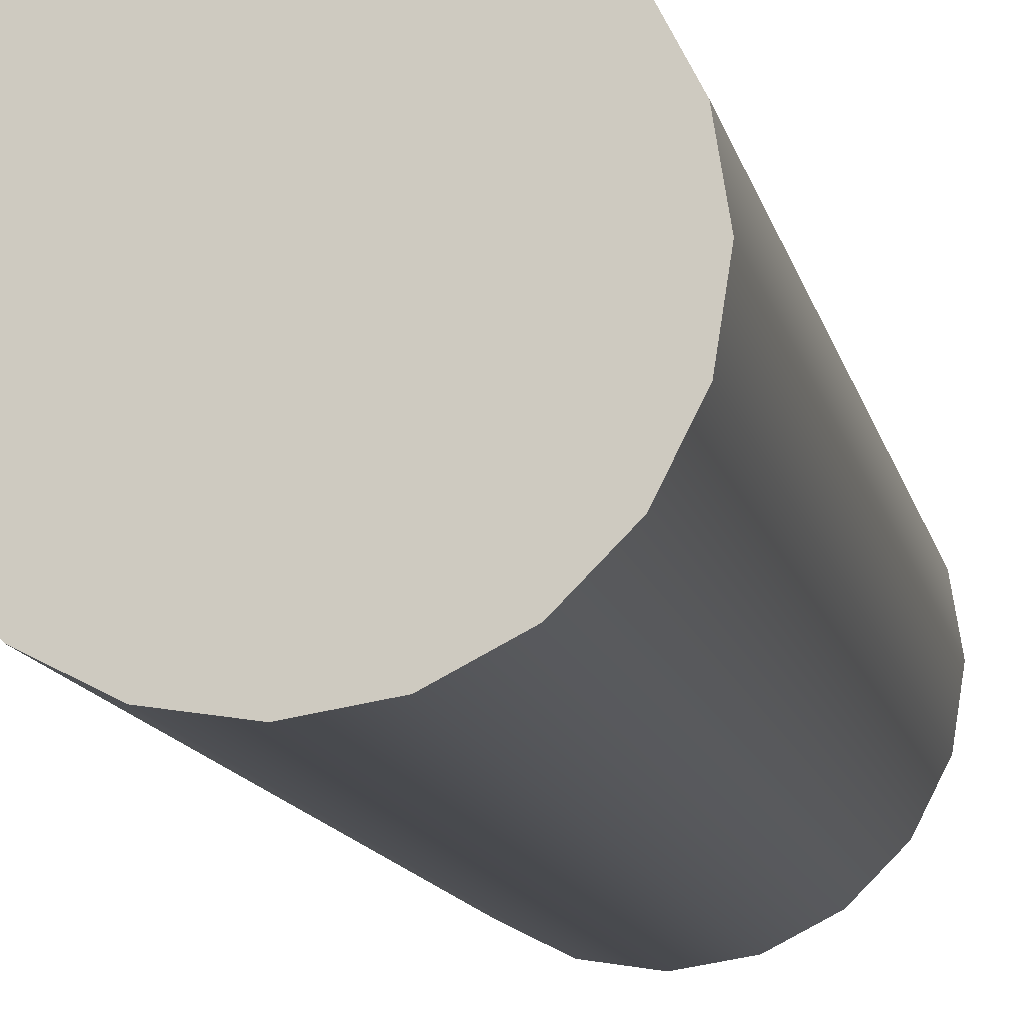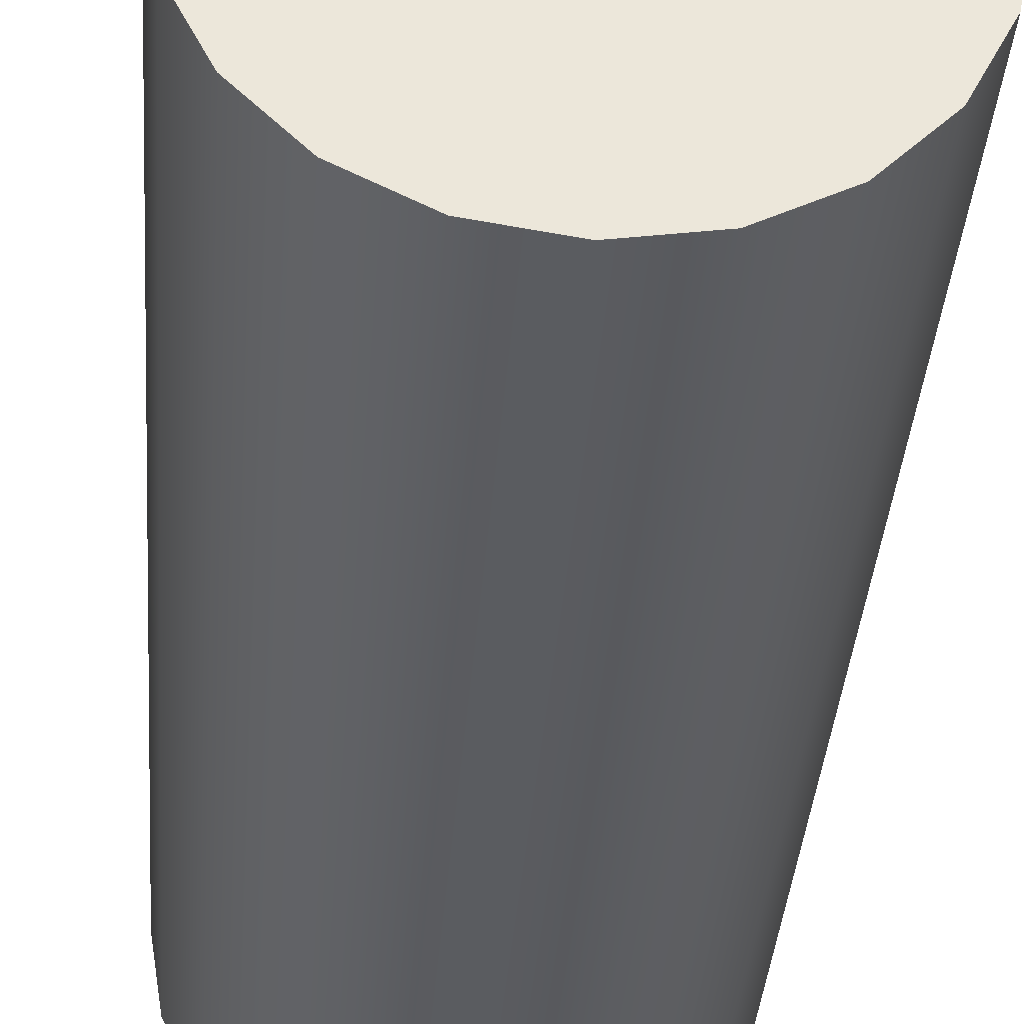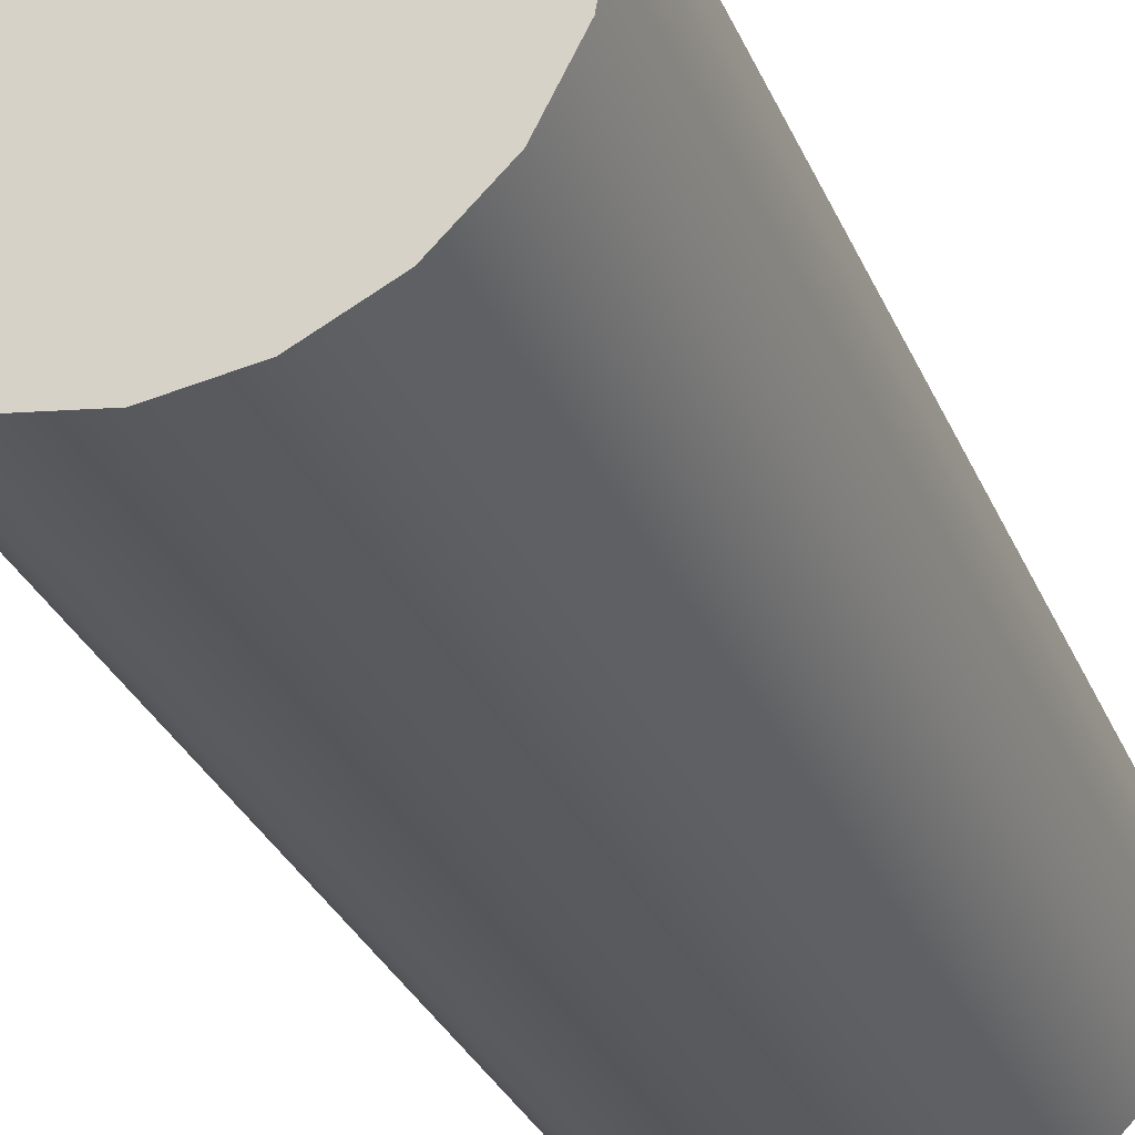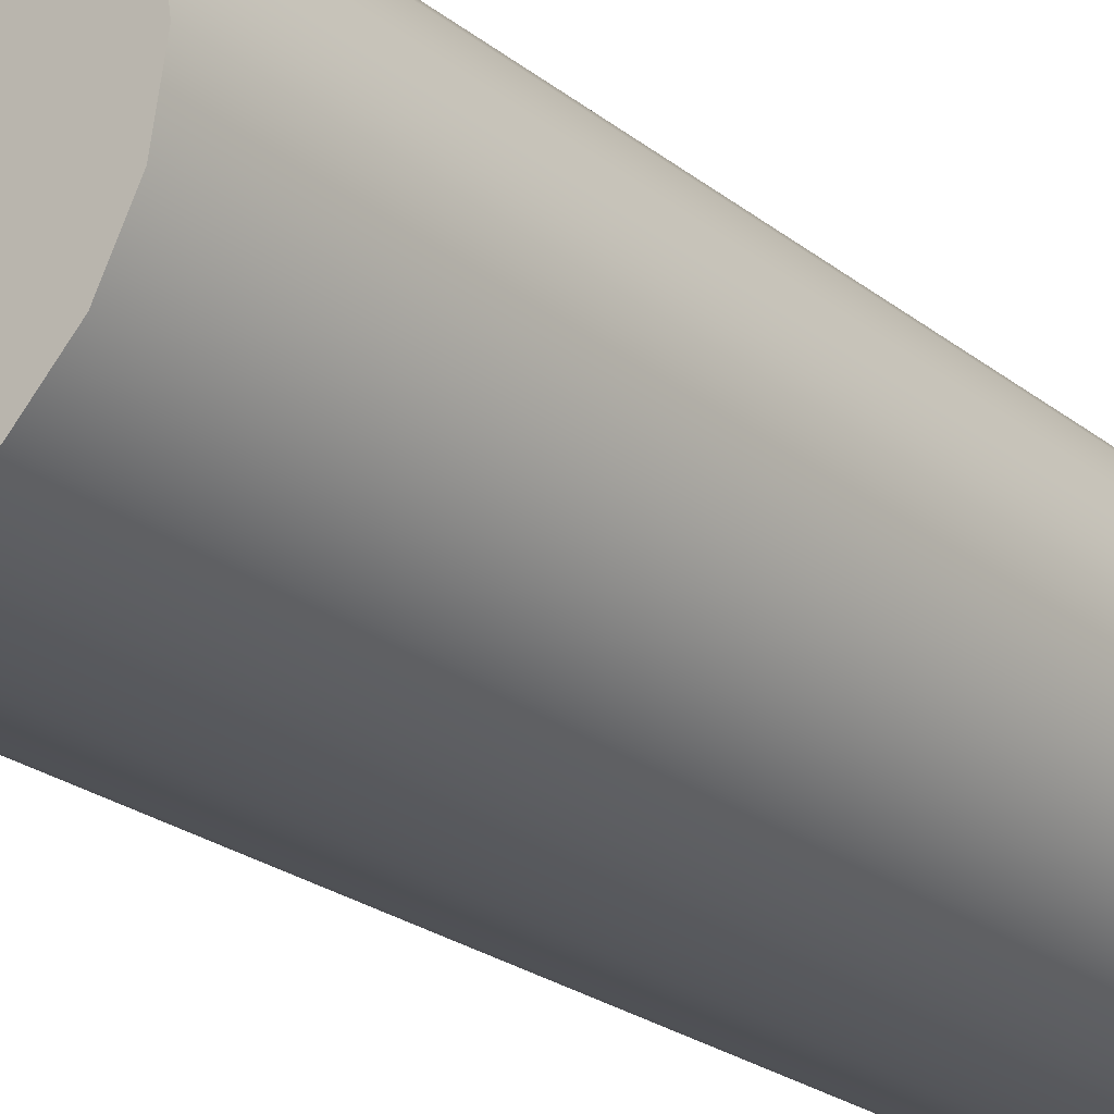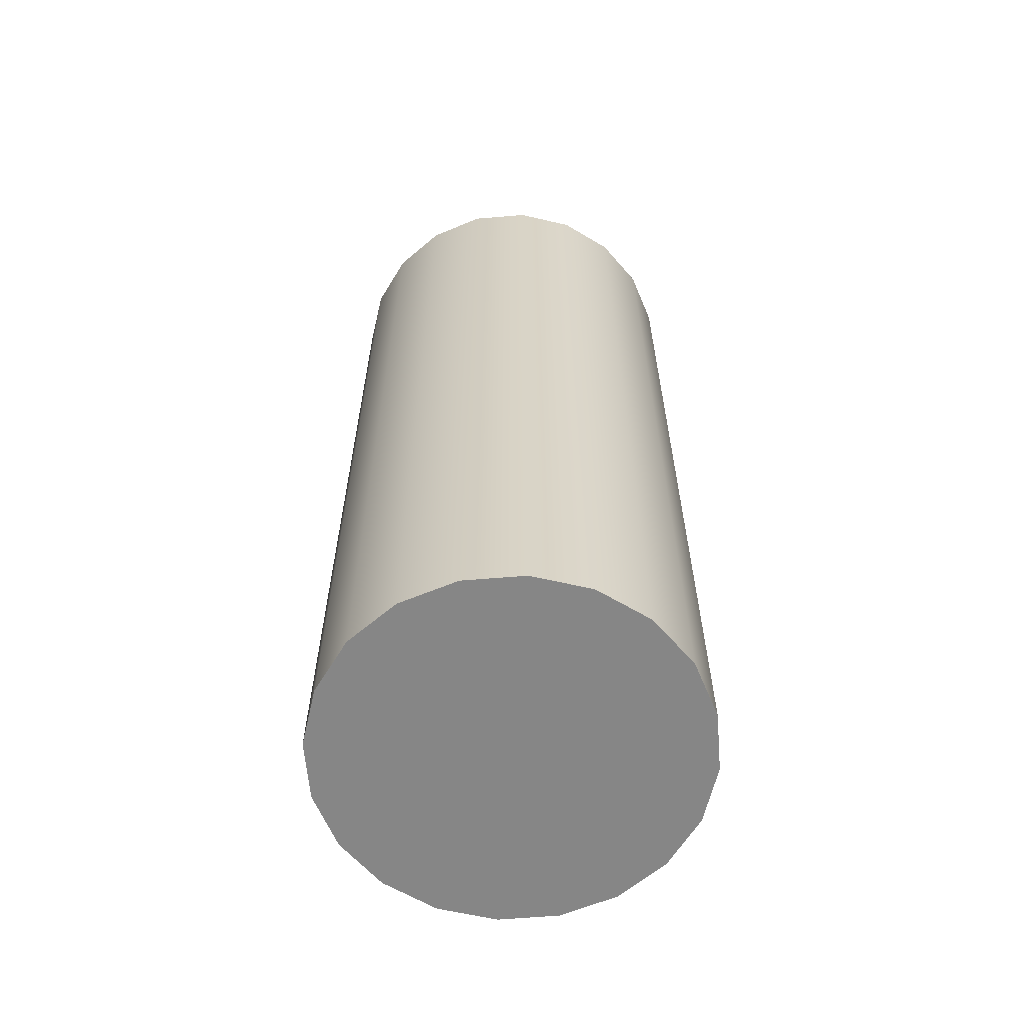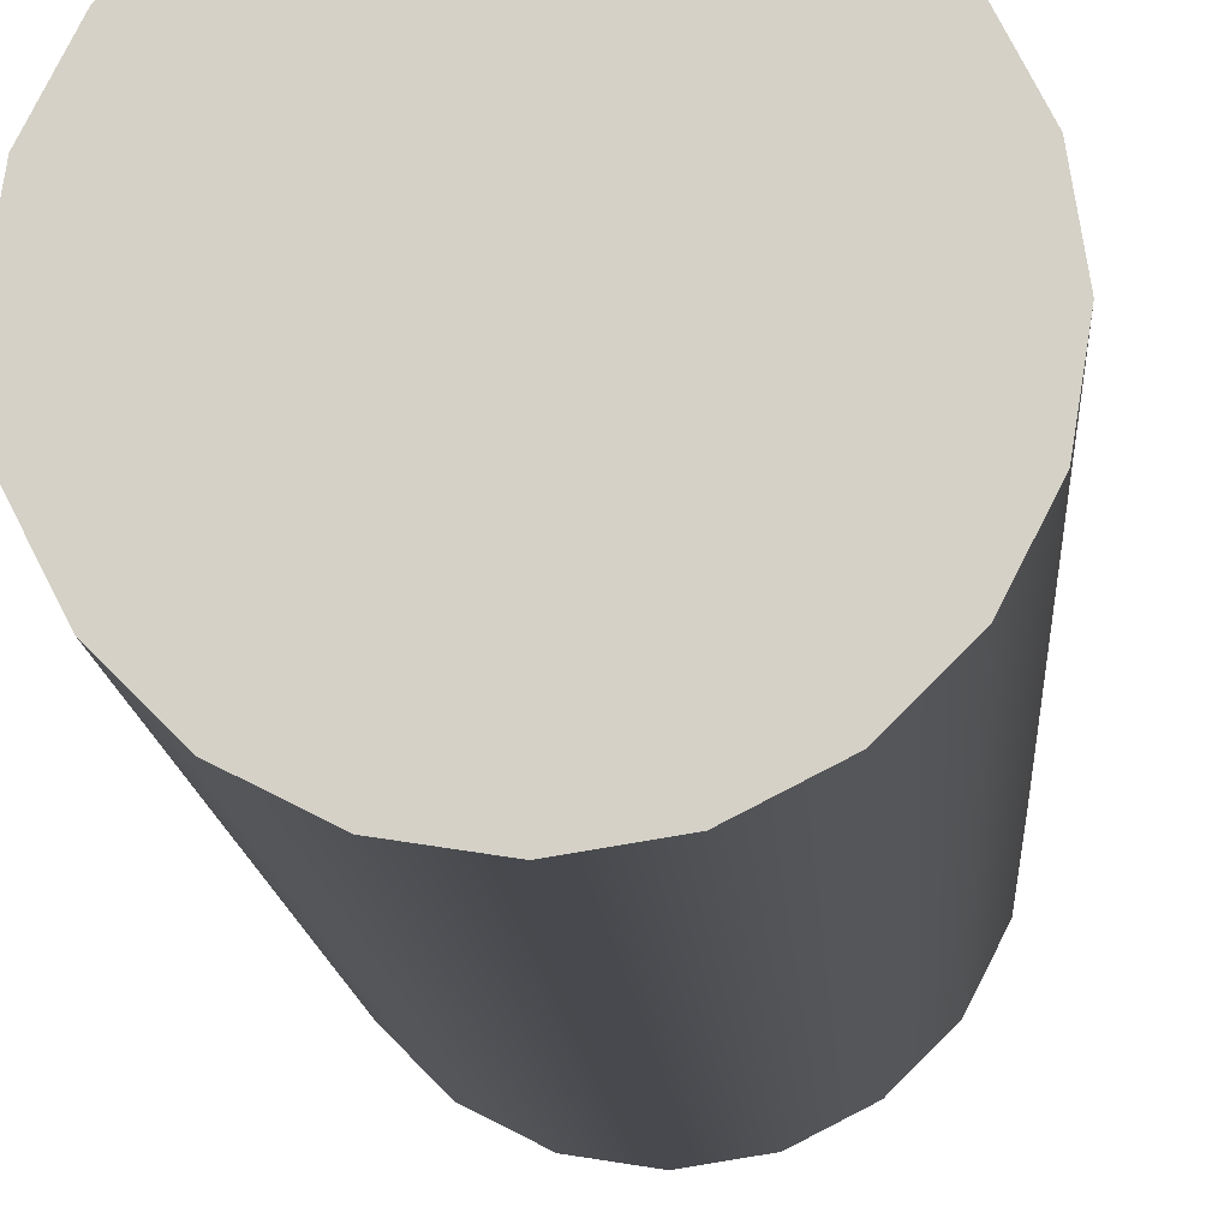
<metadata>
{"format":"obj","ext":"obj","renderer":"f3d","projection":"perspective","resolution":1024,"background":"white","views":[{"elev":-12.6,"azim":11.8,"up":"+Z"},{"elev":-34.1,"azim":-4.0,"up":"+Z"},{"elev":-29.9,"azim":19.7,"up":"+Z"},{"elev":-24.4,"azim":-141.6,"up":"+Z"},{"elev":-62.1,"azim":-148.2,"up":"+Y"},{"elev":-12.7,"azim":3.4,"up":"+Z"}]}
</metadata>
<code>
g Cylinder
v 1 2.5 0
v 0.9511 2.5 0.309
v 0.809 2.5 0.5878
v 0.5878 2.5 0.809
v 0.309 2.5 0.9511
v 0 2.5 1
v -0.309 2.5 0.9511
v -0.5878 2.5 0.809
v -0.809 2.5 0.5878
v -0.9511 2.5 0.309
v -1 2.5 0
v -0.9511 2.5 -0.309
v -0.809 2.5 -0.5878
v -0.5878 2.5 -0.809
v -0.309 2.5 -0.9511
v -0 2.5 -1
v 0.309 2.5 -0.9511
v 0.5878 2.5 -0.809
v 0.809 2.5 -0.5878
v 0.9511 2.5 -0.309
v 1 -2.5 0
v 0.9511 -2.5 0.309
v 0.809 -2.5 0.5878
v 0.5878 -2.5 0.809
v 0.309 -2.5 0.9511
v 0 -2.5 1
v -0.309 -2.5 0.9511
v -0.5878 -2.5 0.809
v -0.809 -2.5 0.5878
v -0.9511 -2.5 0.309
v -1 -2.5 0
v -0.9511 -2.5 -0.309
v -0.809 -2.5 -0.5878
v -0.5878 -2.5 -0.809
v -0.309 -2.5 -0.9511
v -0 -2.5 -1
v 0.309 -2.5 -0.9511
v 0.5878 -2.5 -0.809
v 0.809 -2.5 -0.5878
v 0.9511 -2.5 -0.309
v 0 2.5 0
v 0 -2.5 0
f 1 2 22 21
f 1 41 2
f 22 42 21
f 2 3 23 22
f 2 41 3
f 23 42 22
f 3 4 24 23
f 3 41 4
f 24 42 23
f 4 5 25 24
f 4 41 5
f 25 42 24
f 5 6 26 25
f 5 41 6
f 26 42 25
f 6 7 27 26
f 6 41 7
f 27 42 26
f 7 8 28 27
f 7 41 8
f 28 42 27
f 8 9 29 28
f 8 41 9
f 29 42 28
f 9 10 30 29
f 9 41 10
f 30 42 29
f 10 11 31 30
f 10 41 11
f 31 42 30
f 11 12 32 31
f 11 41 12
f 32 42 31
f 12 13 33 32
f 12 41 13
f 33 42 32
f 13 14 34 33
f 13 41 14
f 34 42 33
f 14 15 35 34
f 14 41 15
f 35 42 34
f 15 16 36 35
f 15 41 16
f 36 42 35
f 16 17 37 36
f 16 41 17
f 37 42 36
f 17 18 38 37
f 17 41 18
f 38 42 37
f 18 19 39 38
f 18 41 19
f 39 42 38
f 19 20 40 39
f 19 41 20
f 40 42 39
f 20 1 21 40
f 20 41 1
f 21 42 40

</code>
